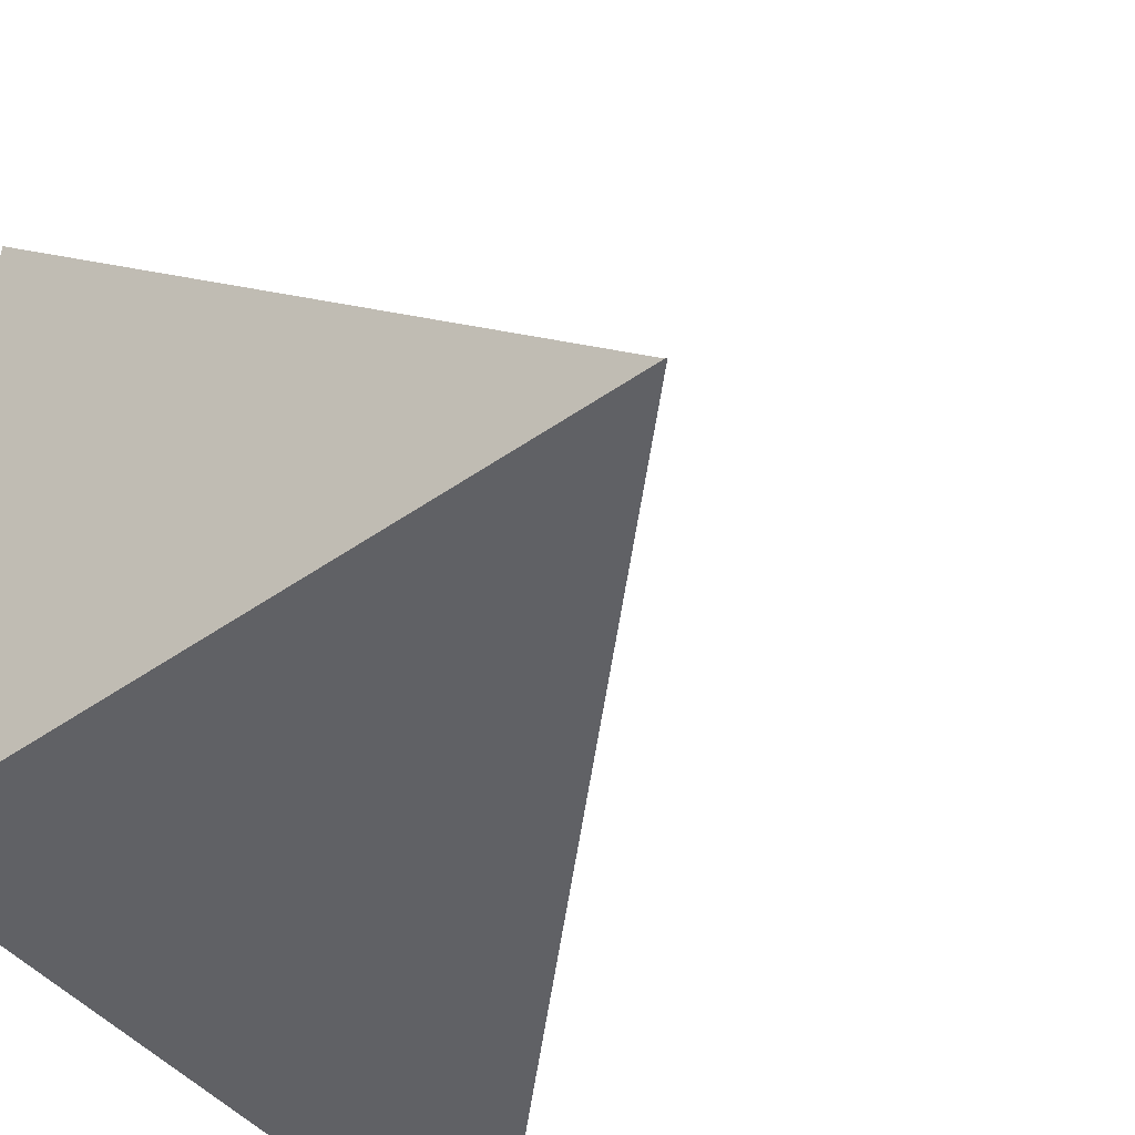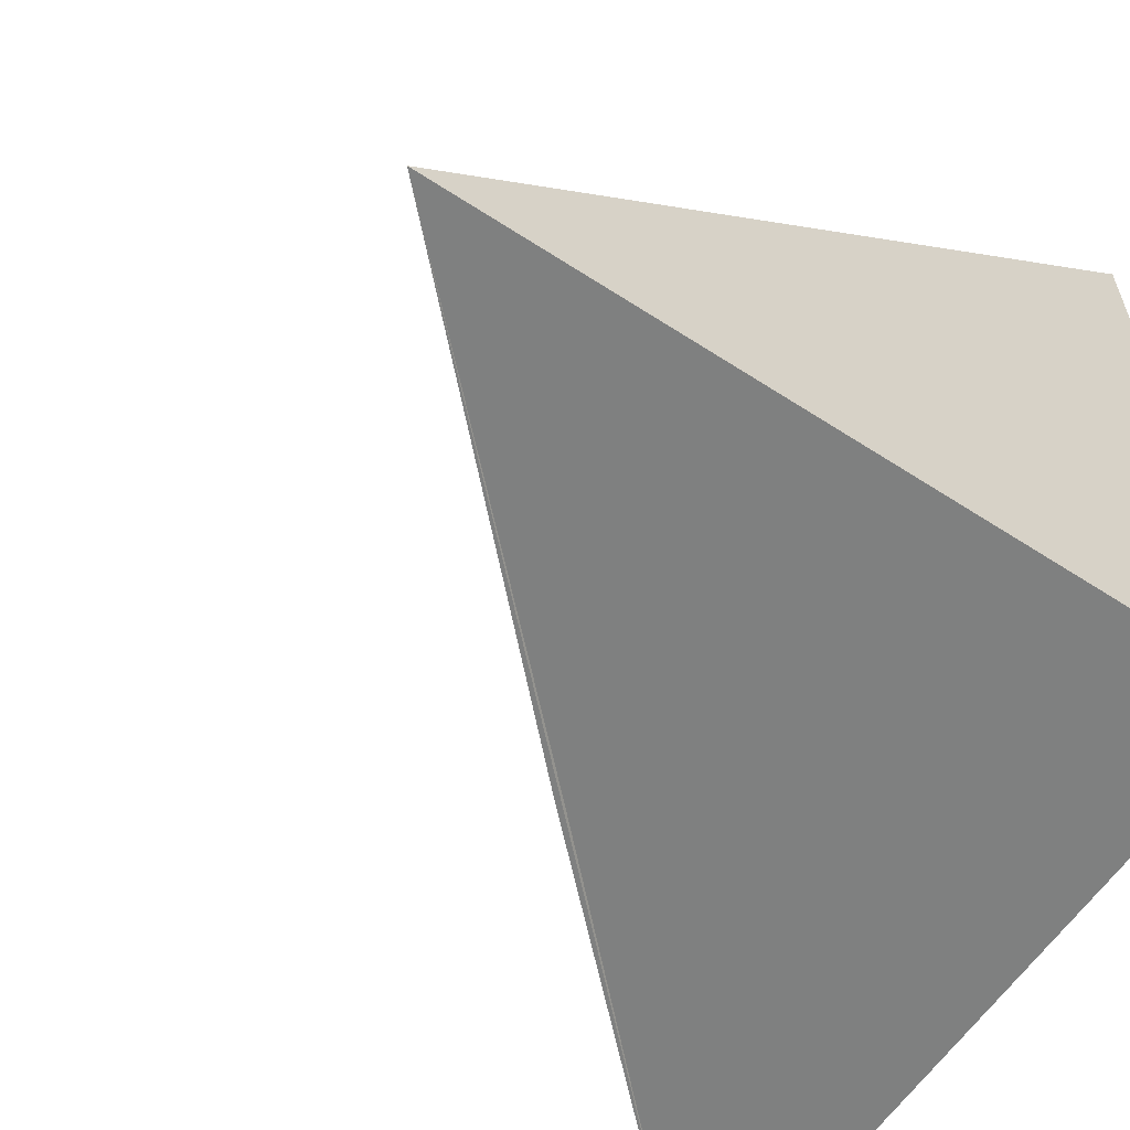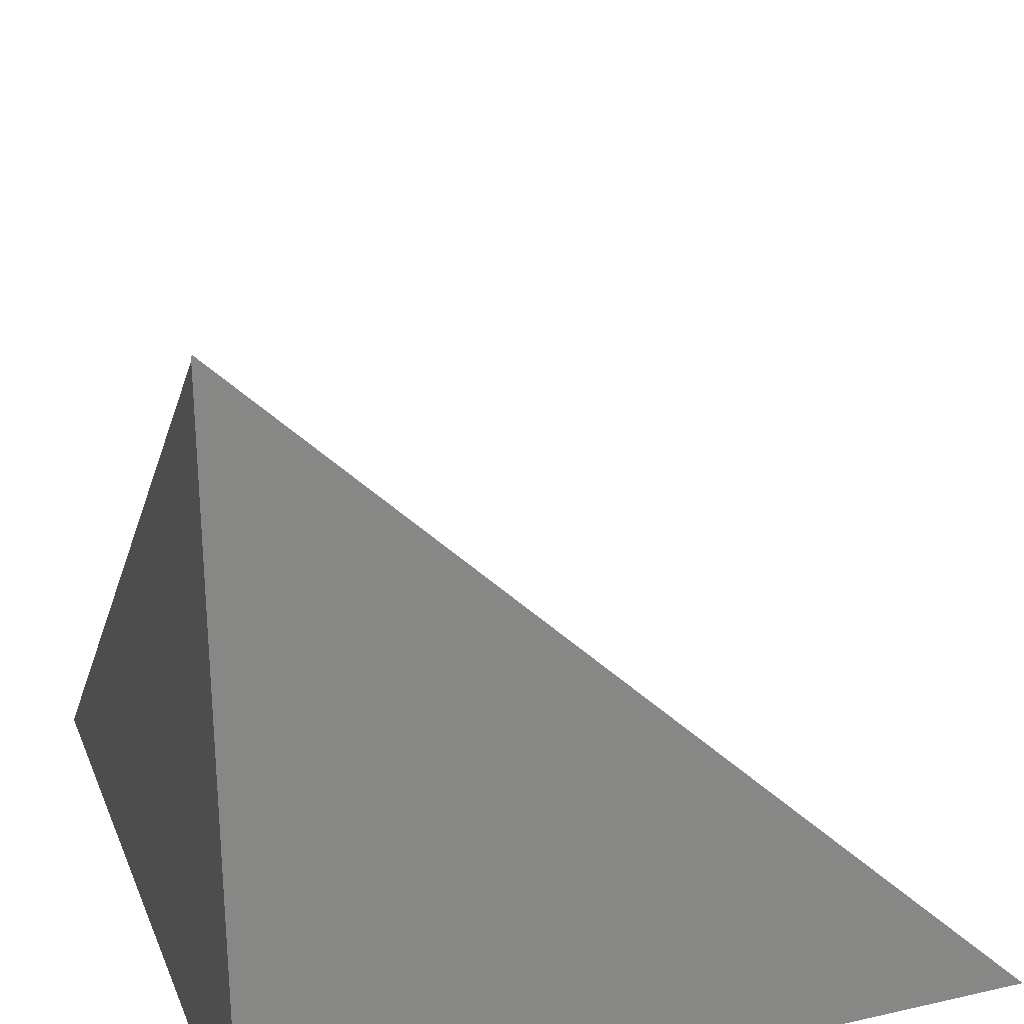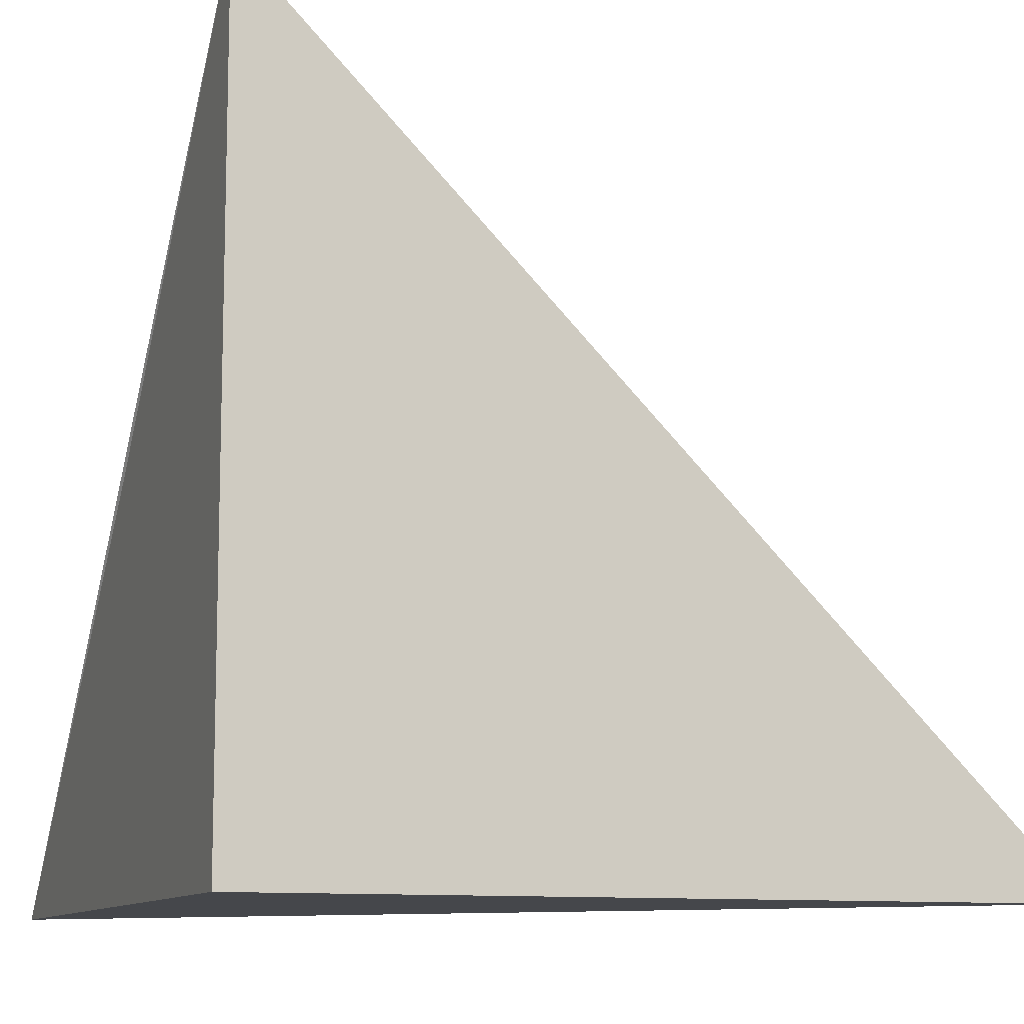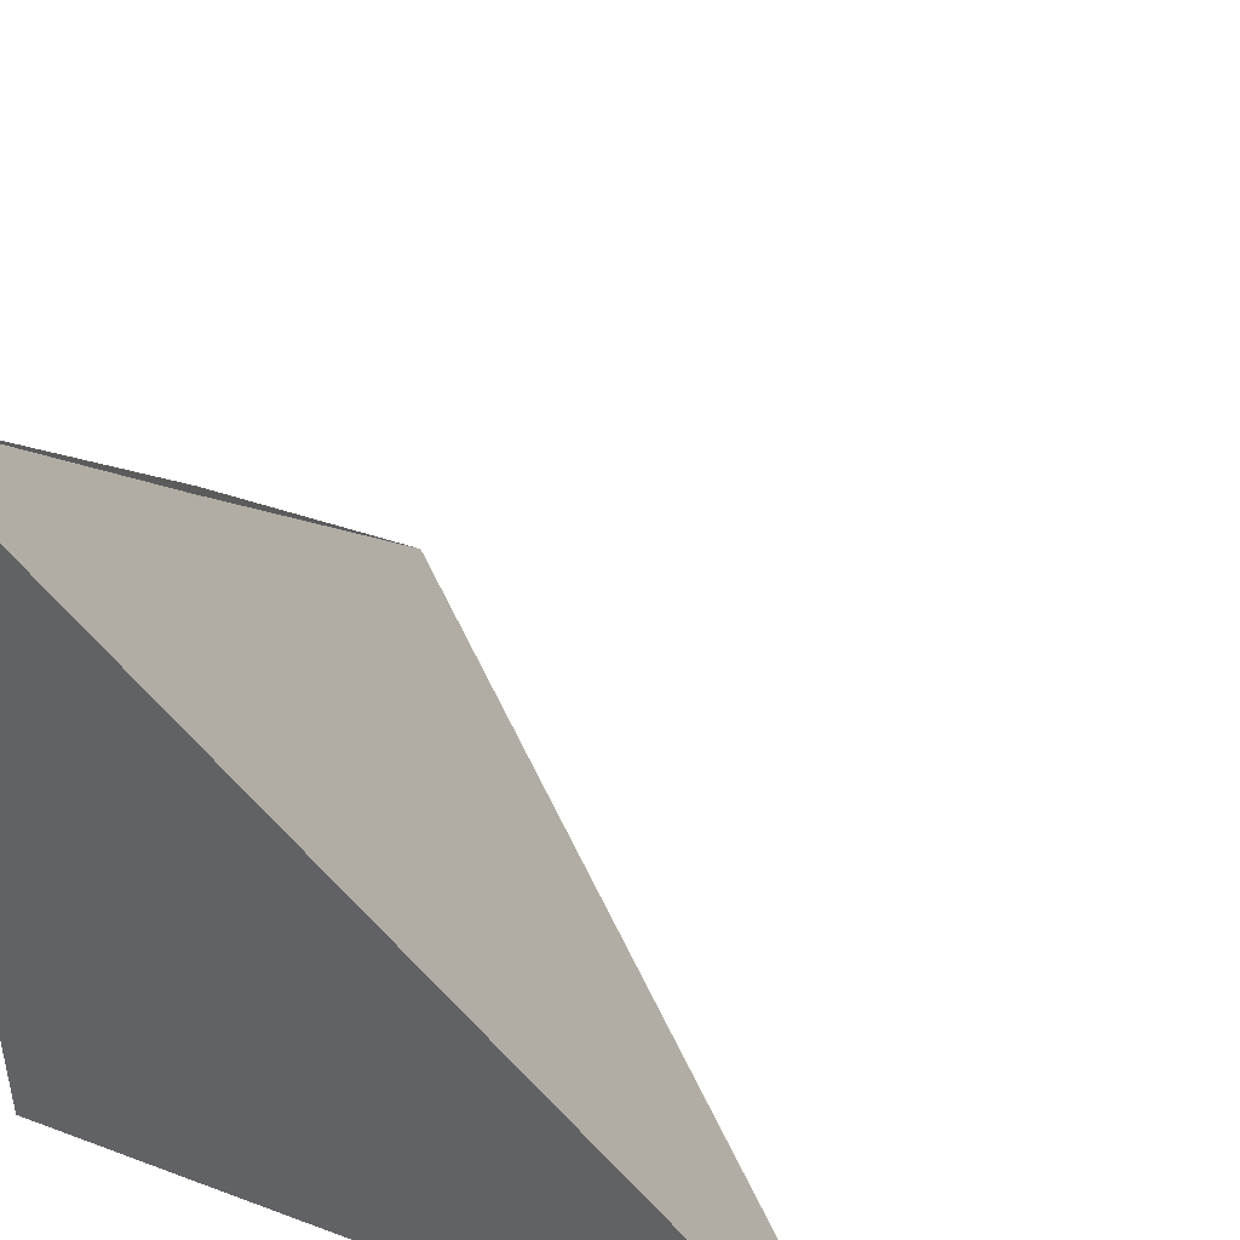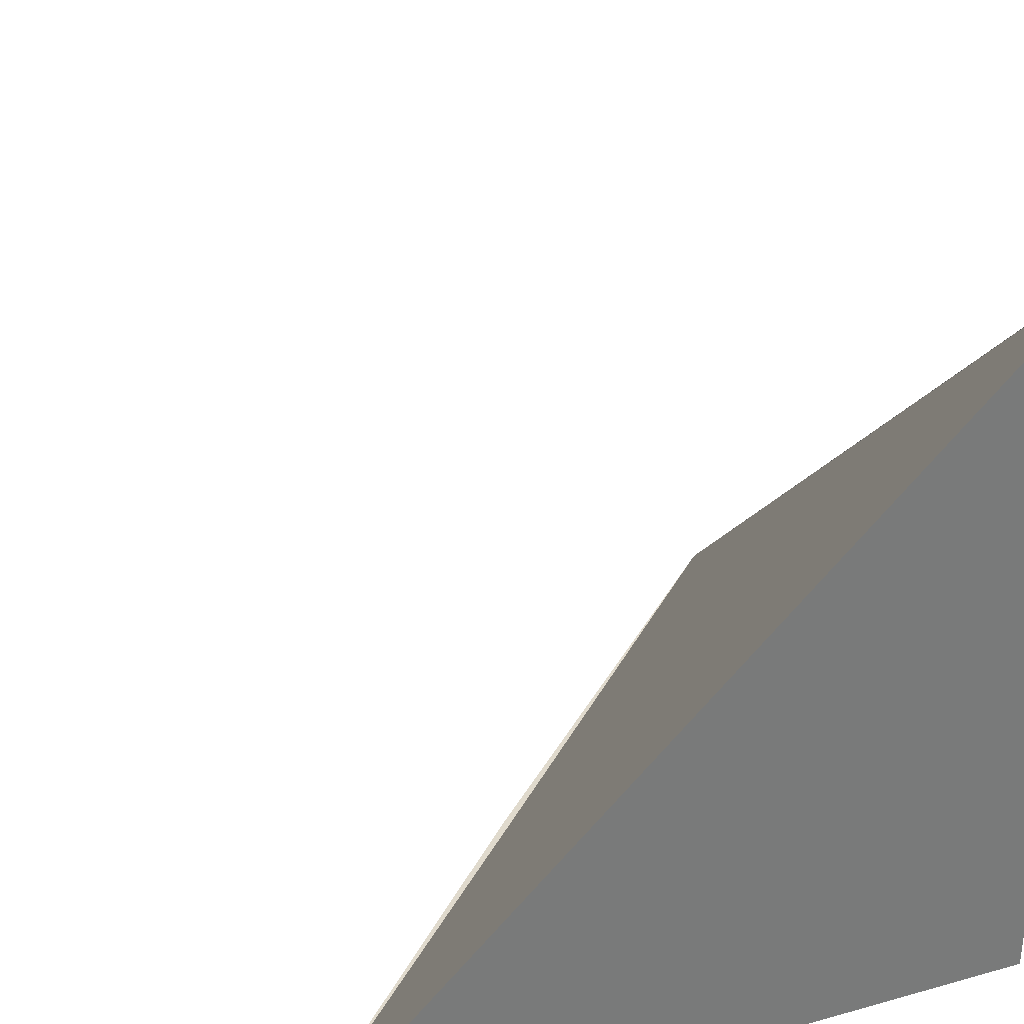
<metadata>
{"format":"obj","ext":"obj","renderer":"f3d","projection":"perspective","resolution":1024,"background":"white","views":[{"elev":-47.4,"azim":128.2,"up":"+Z"},{"elev":-60.0,"azim":56.3,"up":"+Y"},{"elev":27.5,"azim":160.9,"up":"+Y"},{"elev":-10.4,"azim":69.8,"up":"+Z"},{"elev":43.6,"azim":113.6,"up":"+Z"},{"elev":32.9,"azim":68.8,"up":"+Y"}]}
</metadata>
<code>
o Cube
v 1 -1 -1
v 1 -1 1
v 0.01431 -0.9937 0.03368
v -1 -1 -1
v 1 1 -1
v 0.9959 1.001 -0.9981
v 0.9968 1.003 -0.9985
f 1 2 3 4
f 1 5 6 2
f 5 1 4 7
f 2 6 4

</code>
